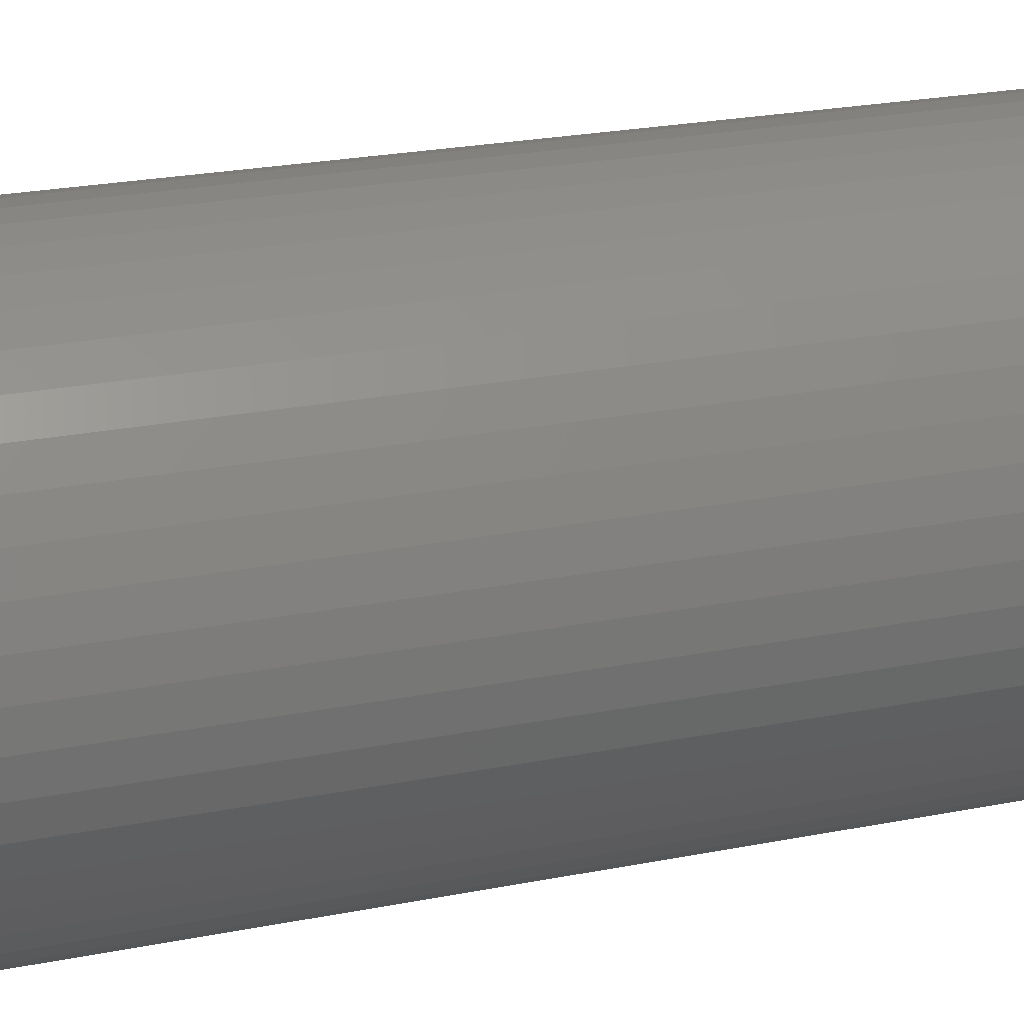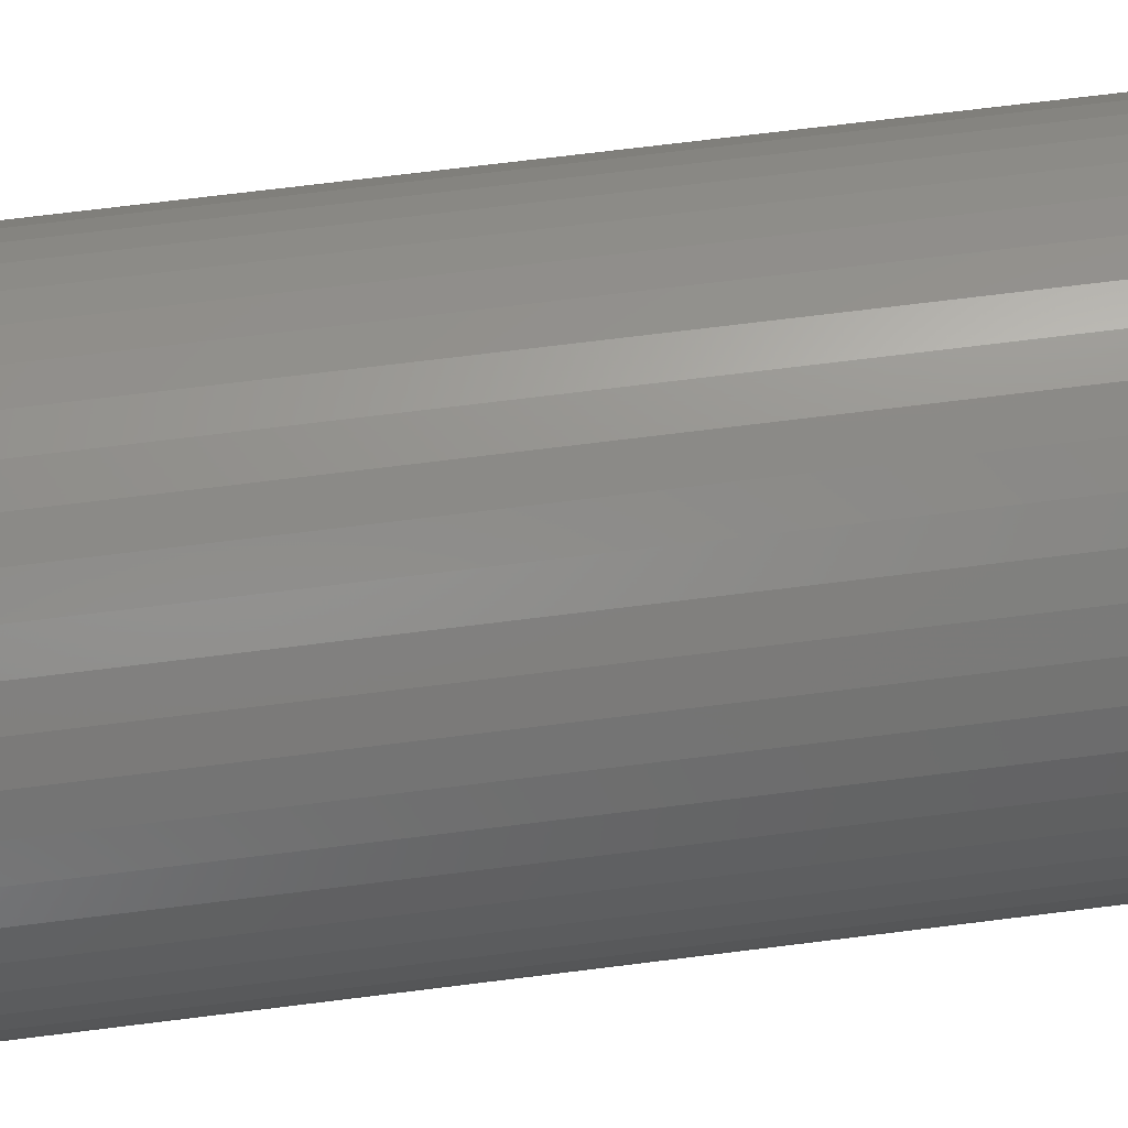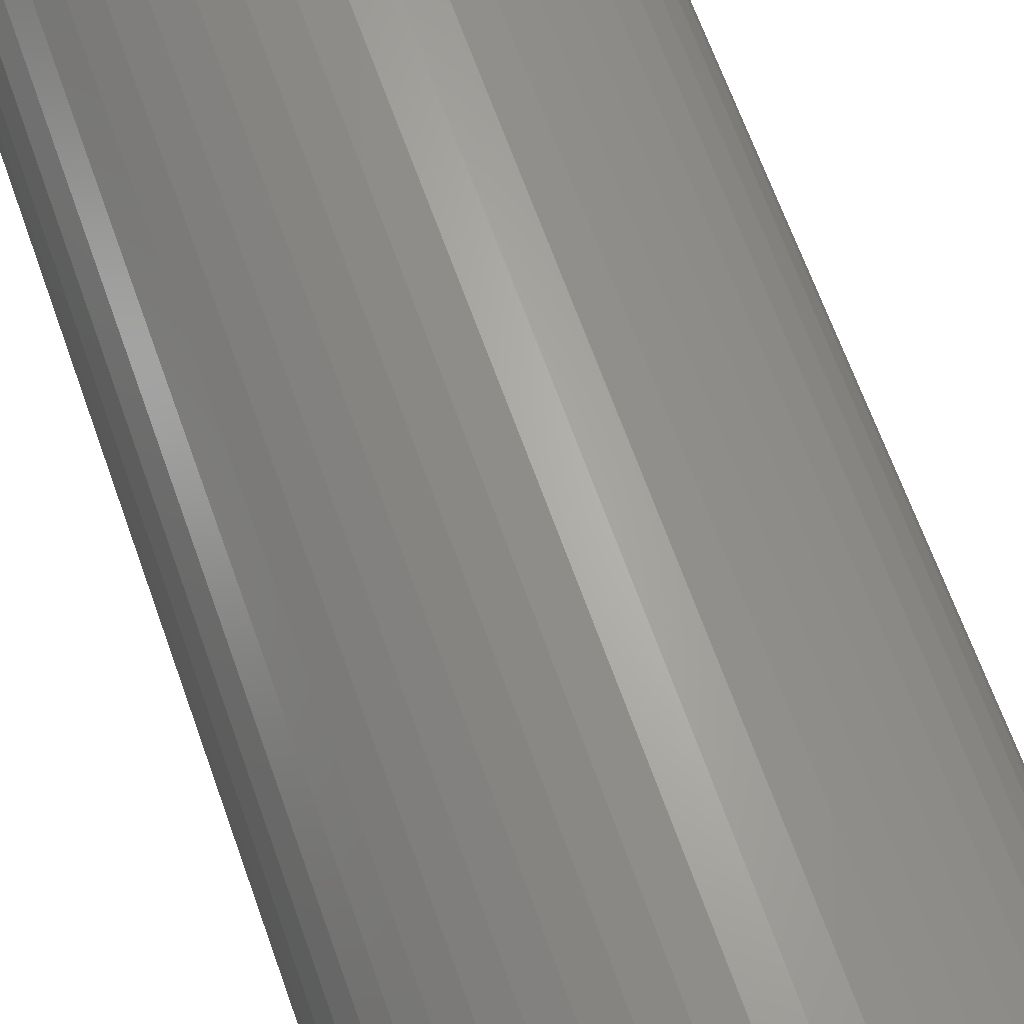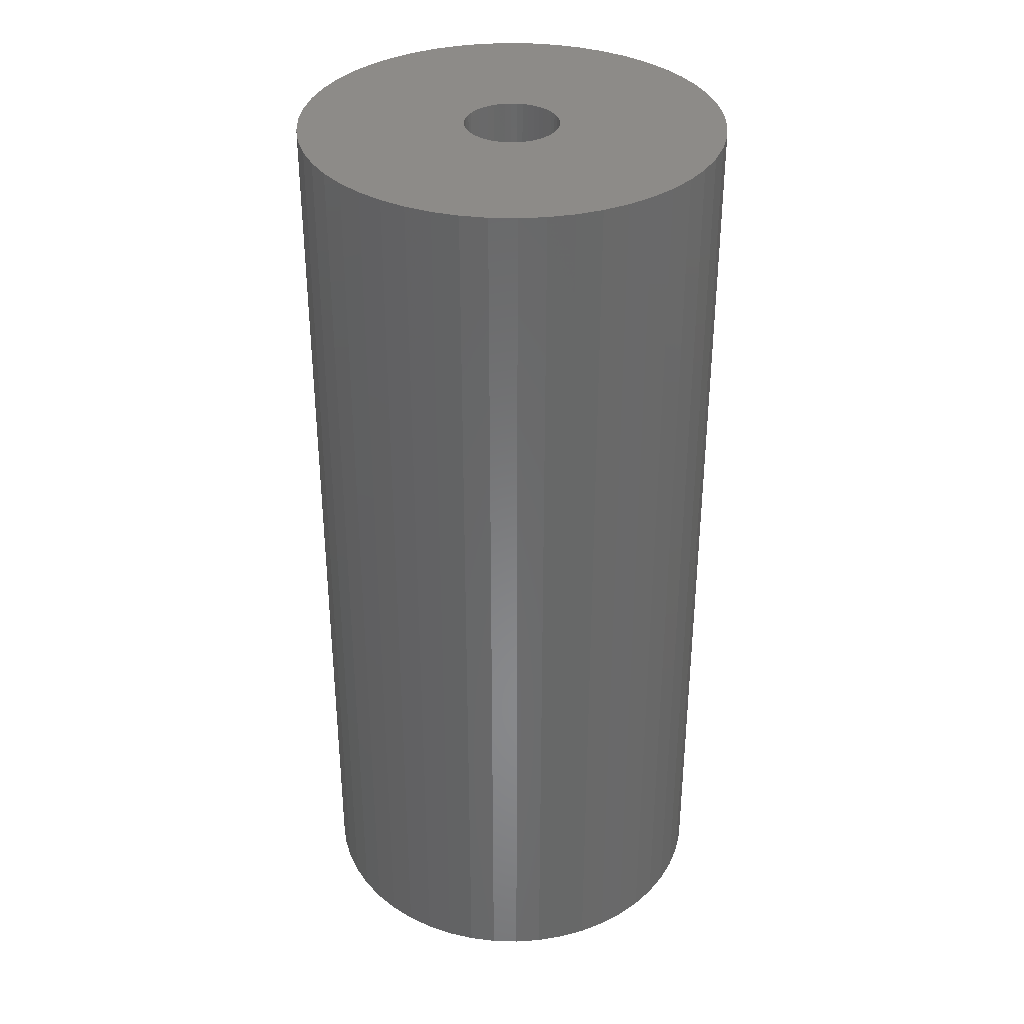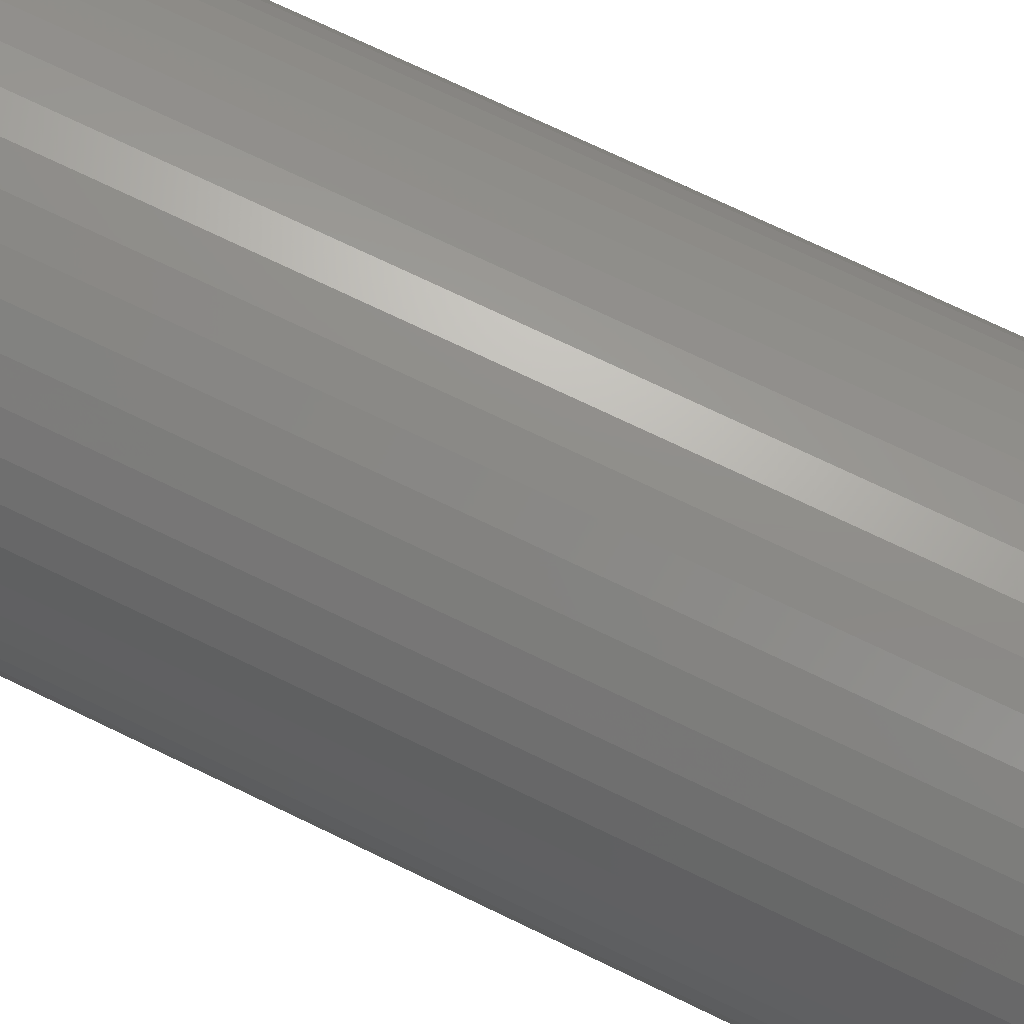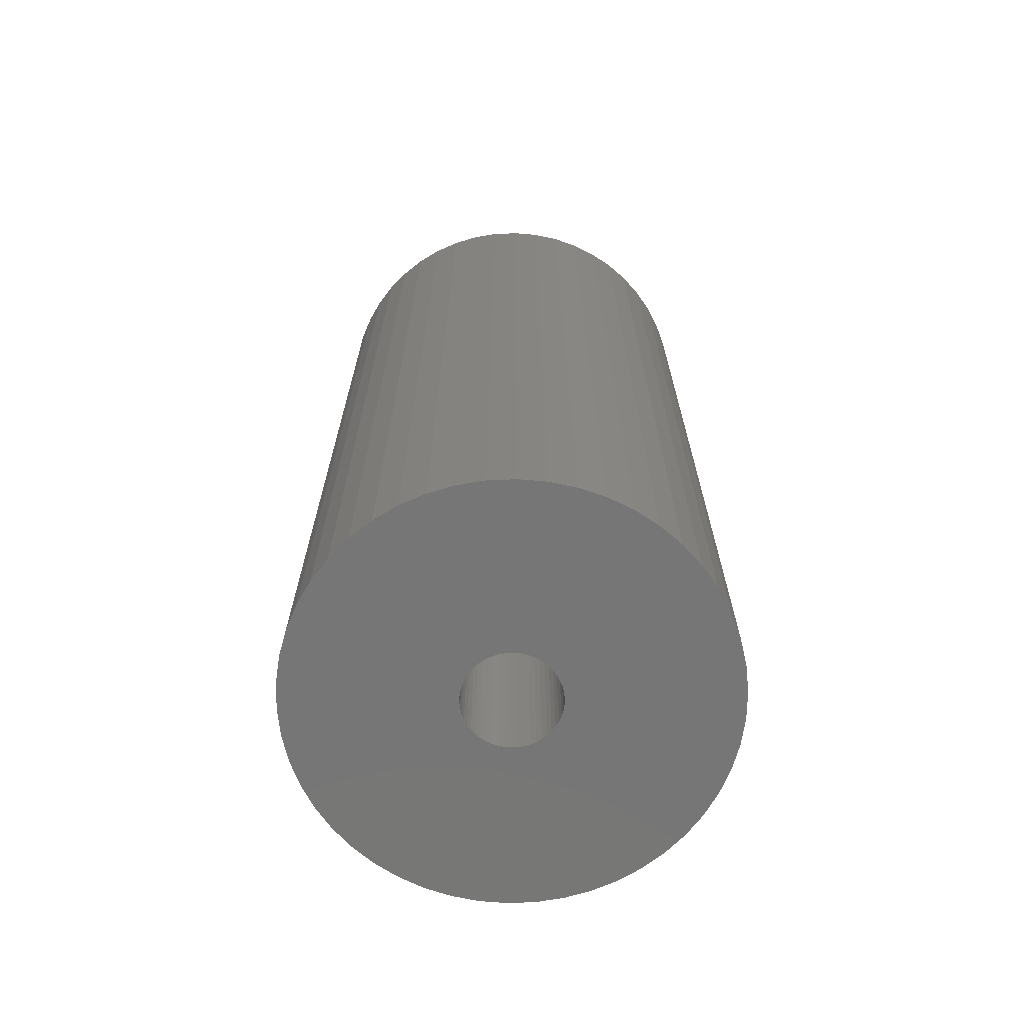
<metadata>
{"format":"stl","ext":"stl","renderer":"f3d","projection":"perspective","resolution":1024,"background":"white","views":[{"elev":23.3,"azim":-108.8,"up":"+Y"},{"elev":71.1,"azim":82.9,"up":"+Y"},{"elev":65.8,"azim":-19.5,"up":"+Y"},{"elev":34.9,"azim":110.2,"up":"+Z"},{"elev":73.4,"azim":-64.3,"up":"+Y"},{"elev":-68.8,"azim":175.2,"up":"+Z"}]}
</metadata>
<code>
# stl→obj: 200 verts, 400 faces
v 16.65 9.153 42
v 15.37 11.17 -42
v 15.37 11.17 42
v 16.65 9.153 -42
v 8.09 17.19 -42
v 5.871 18.07 42
v 8.09 17.19 42
v 5.871 18.07 -42
v -5.871 18.07 -42
v -8.09 17.19 42
v -5.871 18.07 42
v -8.09 17.19 -42
v -17.67 6.994 -42
v -16.65 9.153 42
v -16.65 9.153 -42
v -17.67 6.994 42
v 18.4 -4.725 42
v 18.85 -2.381 -42
v 18.85 -2.381 42
v 18.4 -4.725 -42
v 18.85 2.381 42
v 18.4 4.725 -42
v 18.4 4.725 42
v 18.85 2.381 -42
v 1.193 18.96 -42
v -1.193 18.96 42
v 1.193 18.96 42
v -1.193 18.96 -42
v 10.18 16.04 -42
v 10.18 16.04 42
v -18.85 2.381 -42
v -18.4 4.725 42
v -18.4 4.725 -42
v -18.85 2.381 42
v -15.37 11.17 -42
v -13.85 13.01 42
v -13.85 13.01 -42
v -15.37 11.17 42
v -3.56 18.66 -42
v -3.56 18.66 42
v -12.11 14.64 -42
v -12.11 14.64 42
v 19 0 42
v 19 0 -42
v 8.09 -17.19 -42
v 10.18 -16.04 42
v 8.09 -17.19 42
v 10.18 -16.04 -42
v 13.85 13.01 -42
v 12.11 14.64 42
v 13.85 13.01 42
v 12.11 14.64 -42
v 3.56 18.66 42
v 3.56 18.66 -42
v -19 0 -42
v -19 0 42
v 4.25 0 42
v 4.216 0.5327 42
v 4.116 1.057 42
v 17.67 6.994 42
v 4.216 -0.5327 42
v 3.952 1.565 42
v 3.724 2.047 42
v 4.116 -1.057 42
v 3.438 2.498 42
v 17.67 -6.994 42
v 3.098 2.909 42
v 3.952 -1.565 42
v 2.709 3.275 42
v 16.65 -9.153 42
v 2.277 3.588 42
v 3.724 -2.047 42
v 1.81 3.846 42
v 15.37 -11.17 42
v 3.438 -2.498 42
v 1.313 4.042 42
v 0.7964 4.175 42
v 0.2669 4.242 42
v -0.2669 4.242 42
v -0.7964 4.175 42
v -1.313 4.042 42
v -1.81 3.846 42
v -2.277 3.588 42
v -10.18 16.04 42
v -2.709 3.275 42
v -3.098 2.909 42
v -3.438 2.498 42
v 13.85 -13.01 42
v 3.098 -2.909 42
v 12.11 -14.64 42
v 2.709 -3.275 42
v 2.277 -3.588 42
v 1.81 -3.846 42
v 5.871 -18.07 42
v 1.313 -4.042 42
v 3.56 -18.66 42
v 0.7964 -4.175 42
v 1.193 -18.96 42
v 0.2669 -4.242 42
v -0.2669 -4.242 42
v -1.193 -18.96 42
v -0.7964 -4.175 42
v -3.56 -18.66 42
v -1.313 -4.042 42
v -5.871 -18.07 42
v -1.81 -3.846 42
v -8.09 -17.19 42
v -2.277 -3.588 42
v -10.18 -16.04 42
v -2.709 -3.275 42
v -12.11 -14.64 42
v -3.098 -2.909 42
v -13.85 -13.01 42
v -3.438 -2.498 42
v -15.37 -11.17 42
v -3.724 -2.047 42
v -16.65 -9.153 42
v -3.952 -1.565 42
v -17.67 -6.994 42
v -4.116 -1.057 42
v -18.4 -4.725 42
v -4.216 -0.5327 42
v -18.85 -2.381 42
v -4.25 0 42
v -3.724 2.047 42
v -3.952 1.565 42
v -4.116 1.057 42
v -4.216 0.5327 42
v -10.18 16.04 -42
v -1.193 -18.96 -42
v 1.193 -18.96 -42
v 4.25 0 -42
v 4.216 -0.5327 -42
v 4.116 -1.057 -42
v 17.67 -6.994 -42
v 4.216 0.5327 -42
v 3.952 -1.565 -42
v 16.65 -9.153 -42
v 3.724 -2.047 -42
v 15.37 -11.17 -42
v 4.116 1.057 -42
v 3.438 -2.498 -42
v 13.85 -13.01 -42
v 17.67 6.994 -42
v 3.098 -2.909 -42
v 12.11 -14.64 -42
v 3.952 1.565 -42
v 2.709 -3.275 -42
v 2.277 -3.588 -42
v 3.724 2.047 -42
v 1.81 -3.846 -42
v 5.871 -18.07 -42
v 3.438 2.498 -42
v 1.313 -4.042 -42
v 3.56 -18.66 -42
v 0.7964 -4.175 -42
v 0.2669 -4.242 -42
v -0.2669 -4.242 -42
v -0.7964 -4.175 -42
v -3.56 -18.66 -42
v -1.313 -4.042 -42
v -5.871 -18.07 -42
v -1.81 -3.846 -42
v -8.09 -17.19 -42
v -2.277 -3.588 -42
v -10.18 -16.04 -42
v -2.709 -3.275 -42
v -12.11 -14.64 -42
v -3.098 -2.909 -42
v -13.85 -13.01 -42
v -3.438 -2.498 -42
v -15.37 -11.17 -42
v 3.098 2.909 -42
v 2.709 3.275 -42
v 2.277 3.588 -42
v 1.81 3.846 -42
v 1.313 4.042 -42
v 0.7964 4.175 -42
v 0.2669 4.242 -42
v -0.2669 4.242 -42
v -0.7964 4.175 -42
v -1.313 4.042 -42
v -1.81 3.846 -42
v -2.277 3.588 -42
v -2.709 3.275 -42
v -3.098 2.909 -42
v -3.438 2.498 -42
v -3.724 2.047 -42
v -3.952 1.565 -42
v -4.116 1.057 -42
v -4.216 0.5327 -42
v -4.25 0 -42
v -3.724 -2.047 -42
v -16.65 -9.153 -42
v -3.952 -1.565 -42
v -17.67 -6.994 -42
v -4.116 -1.057 -42
v -18.4 -4.725 -42
v -4.216 -0.5327 -42
v -18.85 -2.381 -42
f 1 2 3
f 2 1 4
f 5 6 7
f 6 5 8
f 9 10 11
f 10 9 12
f 13 14 15
f 14 13 16
f 17 18 19
f 18 17 20
f 21 22 23
f 22 21 24
f 25 26 27
f 26 25 28
f 29 7 30
f 7 29 5
f 31 32 33
f 32 31 34
f 35 36 37
f 36 35 38
f 39 11 40
f 11 39 9
f 41 36 42
f 36 41 37
f 43 24 21
f 24 43 44
f 45 46 47
f 46 45 48
f 49 50 51
f 50 49 52
f 8 53 6
f 53 8 54
f 54 27 53
f 27 54 25
f 52 30 50
f 30 52 29
f 55 34 31
f 34 55 56
f 57 43 21
f 58 21 23
f 43 57 19
f 59 23 60
f 61 19 57
f 62 60 1
f 19 61 17
f 63 1 3
f 64 17 61
f 65 3 51
f 17 64 66
f 67 51 50
f 68 66 64
f 69 50 30
f 66 68 70
f 71 30 7
f 72 70 68
f 73 7 6
f 70 72 74
f 75 74 72
f 21 58 57
f 23 59 58
f 60 62 59
f 1 63 62
f 76 6 53
f 3 65 63
f 51 67 65
f 50 69 67
f 30 71 69
f 7 73 71
f 6 76 73
f 77 53 27
f 53 77 76
f 27 78 77
f 27 79 78
f 26 79 27
f 79 26 80
f 40 80 26
f 80 40 81
f 11 81 40
f 81 11 82
f 10 82 11
f 82 10 83
f 84 83 10
f 83 84 85
f 42 85 84
f 85 42 86
f 36 86 42
f 86 36 87
f 38 87 36
f 74 75 88
f 89 88 75
f 88 89 90
f 91 90 89
f 90 91 46
f 92 46 91
f 46 92 47
f 93 47 92
f 47 93 94
f 95 94 93
f 94 95 96
f 97 96 95
f 96 97 98
f 99 98 97
f 100 98 99
f 101 100 102
f 100 101 98
f 103 102 104
f 105 104 106
f 107 106 108
f 109 108 110
f 111 110 112
f 113 112 114
f 102 103 101
f 115 114 116
f 117 116 118
f 119 118 120
f 121 120 122
f 123 122 124
f 87 38 125
f 104 105 103
f 14 125 38
f 106 107 105
f 125 14 126
f 108 109 107
f 16 126 14
f 110 111 109
f 126 16 127
f 112 113 111
f 32 127 16
f 114 115 113
f 127 32 128
f 116 117 115
f 34 128 32
f 118 119 117
f 128 34 124
f 120 121 119
f 56 124 34
f 122 123 121
f 124 56 123
f 33 16 13
f 16 33 32
f 15 38 35
f 38 15 14
f 28 40 26
f 40 28 39
f 129 42 84
f 42 129 41
f 12 84 10
f 84 12 129
f 19 44 43
f 44 19 18
f 130 98 101
f 98 130 131
f 132 44 18
f 133 18 20
f 44 132 24
f 134 20 135
f 136 24 132
f 137 135 138
f 24 136 22
f 139 138 140
f 141 22 136
f 142 140 143
f 22 141 144
f 145 143 146
f 147 144 141
f 148 146 48
f 144 147 4
f 149 48 45
f 150 4 147
f 151 45 152
f 4 150 2
f 153 2 150
f 18 133 132
f 20 134 133
f 135 137 134
f 138 139 137
f 154 152 155
f 140 142 139
f 143 145 142
f 146 148 145
f 48 149 148
f 45 151 149
f 152 154 151
f 156 155 131
f 155 156 154
f 131 157 156
f 131 158 157
f 130 158 131
f 158 130 159
f 160 159 130
f 159 160 161
f 162 161 160
f 161 162 163
f 164 163 162
f 163 164 165
f 166 165 164
f 165 166 167
f 168 167 166
f 167 168 169
f 170 169 168
f 169 170 171
f 172 171 170
f 2 153 49
f 173 49 153
f 49 173 52
f 174 52 173
f 52 174 29
f 175 29 174
f 29 175 5
f 176 5 175
f 5 176 8
f 177 8 176
f 8 177 54
f 178 54 177
f 54 178 25
f 179 25 178
f 180 25 179
f 28 180 181
f 180 28 25
f 39 181 182
f 9 182 183
f 12 183 184
f 129 184 185
f 41 185 186
f 37 186 187
f 181 39 28
f 35 187 188
f 15 188 189
f 13 189 190
f 33 190 191
f 31 191 192
f 171 172 193
f 182 9 39
f 194 193 172
f 183 12 9
f 193 194 195
f 184 129 12
f 196 195 194
f 185 41 129
f 195 196 197
f 186 37 41
f 198 197 196
f 187 35 37
f 197 198 199
f 188 15 35
f 200 199 198
f 189 13 15
f 199 200 192
f 190 33 13
f 55 192 200
f 191 31 33
f 192 55 31
f 131 96 98
f 96 131 155
f 152 47 94
f 47 152 45
f 60 4 1
f 4 60 144
f 23 144 60
f 144 23 22
f 3 49 51
f 49 3 2
f 70 135 66
f 135 70 138
f 66 20 17
f 20 66 135
f 146 88 90
f 88 146 143
f 170 115 172
f 115 170 113
f 194 119 196
f 119 194 117
f 155 94 96
f 94 155 152
f 48 90 46
f 90 48 146
f 74 138 70
f 138 74 140
f 88 140 74
f 140 88 143
f 164 105 107
f 105 164 162
f 162 103 105
f 103 162 160
f 160 101 103
f 101 160 130
f 200 56 55
f 56 200 123
f 172 117 194
f 117 172 115
f 196 121 198
f 121 196 119
f 198 123 200
f 123 198 121
f 170 111 113
f 111 170 168
f 166 107 109
f 107 166 164
f 168 109 111
f 109 168 166
f 150 65 153
f 65 150 63
f 177 73 76
f 73 177 176
f 183 81 82
f 81 183 182
f 126 188 125
f 188 126 189
f 134 61 133
f 61 134 64
f 175 69 71
f 69 175 174
f 128 190 127
f 190 128 191
f 87 186 86
f 186 87 187
f 184 82 83
f 82 184 183
f 181 79 80
f 79 181 180
f 132 58 136
f 58 132 57
f 137 64 134
f 64 137 68
f 148 92 91
f 92 148 149
f 174 67 69
f 67 174 173
f 180 78 79
f 78 180 179
f 178 76 77
f 76 178 177
f 176 71 73
f 71 176 175
f 124 191 128
f 191 124 192
f 127 189 126
f 189 127 190
f 125 187 87
f 187 125 188
f 182 80 81
f 80 182 181
f 185 83 85
f 83 185 184
f 186 85 86
f 85 186 185
f 142 72 139
f 72 142 75
f 157 100 99
f 100 157 158
f 156 99 97
f 99 156 157
f 145 75 142
f 75 145 89
f 147 63 150
f 63 147 62
f 141 62 147
f 62 141 59
f 136 59 141
f 59 136 58
f 153 67 173
f 67 153 65
f 179 77 78
f 77 179 178
f 133 57 132
f 57 133 61
f 139 68 137
f 68 139 72
f 161 106 104
f 106 161 163
f 114 193 116
f 193 114 171
f 116 195 118
f 195 116 193
f 154 97 95
f 97 154 156
f 149 93 92
f 93 149 151
f 145 91 89
f 91 145 148
f 165 110 108
f 110 165 167
f 159 104 102
f 104 159 161
f 120 199 122
f 199 120 197
f 122 192 124
f 192 122 199
f 112 171 114
f 171 112 169
f 167 112 110
f 112 167 169
f 163 108 106
f 108 163 165
f 158 102 100
f 102 158 159
f 118 197 120
f 197 118 195
f 151 95 93
f 95 151 154

</code>
